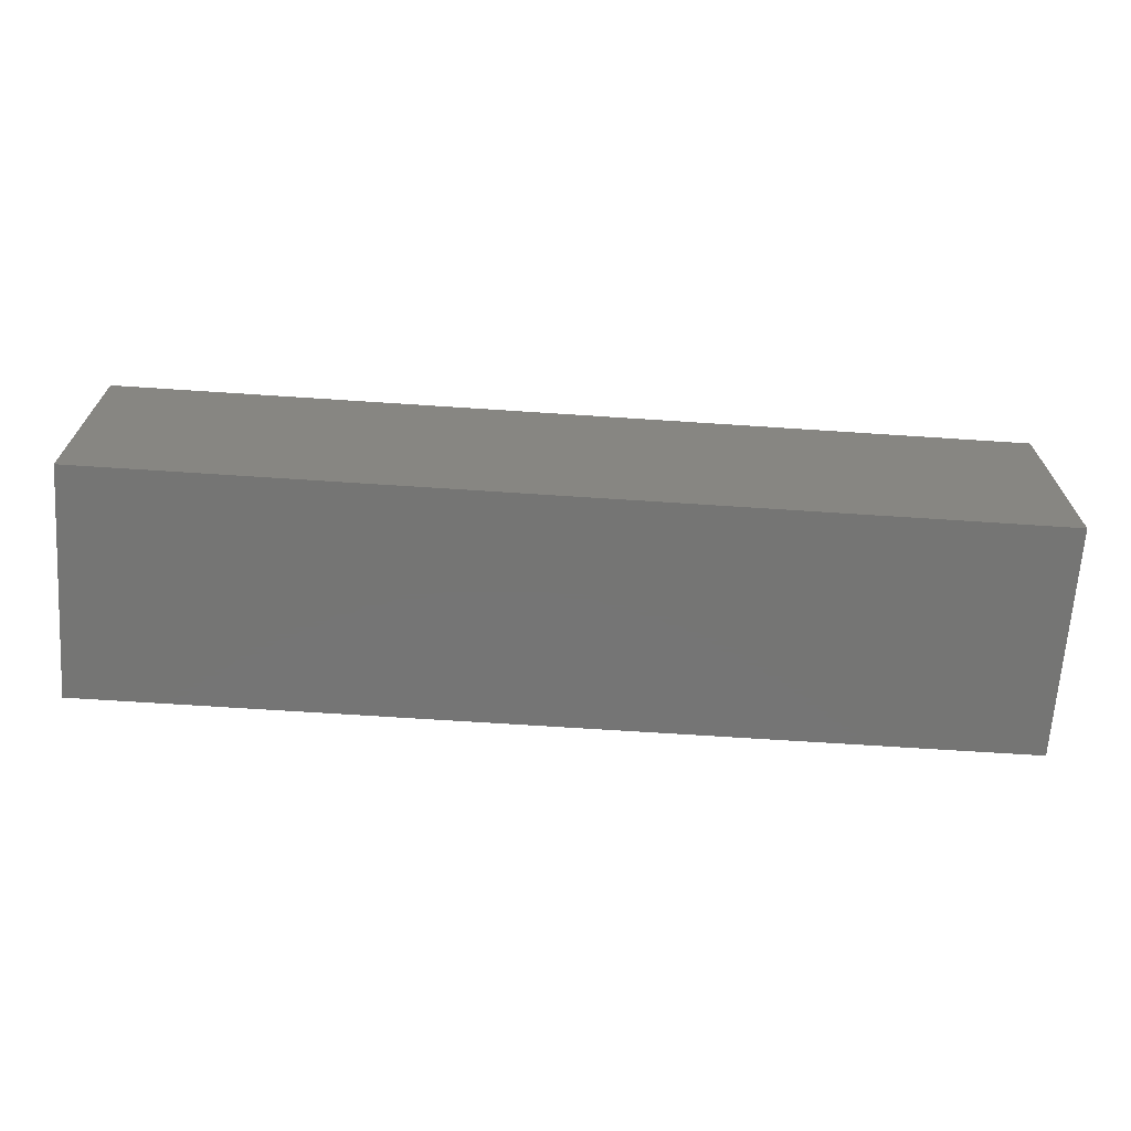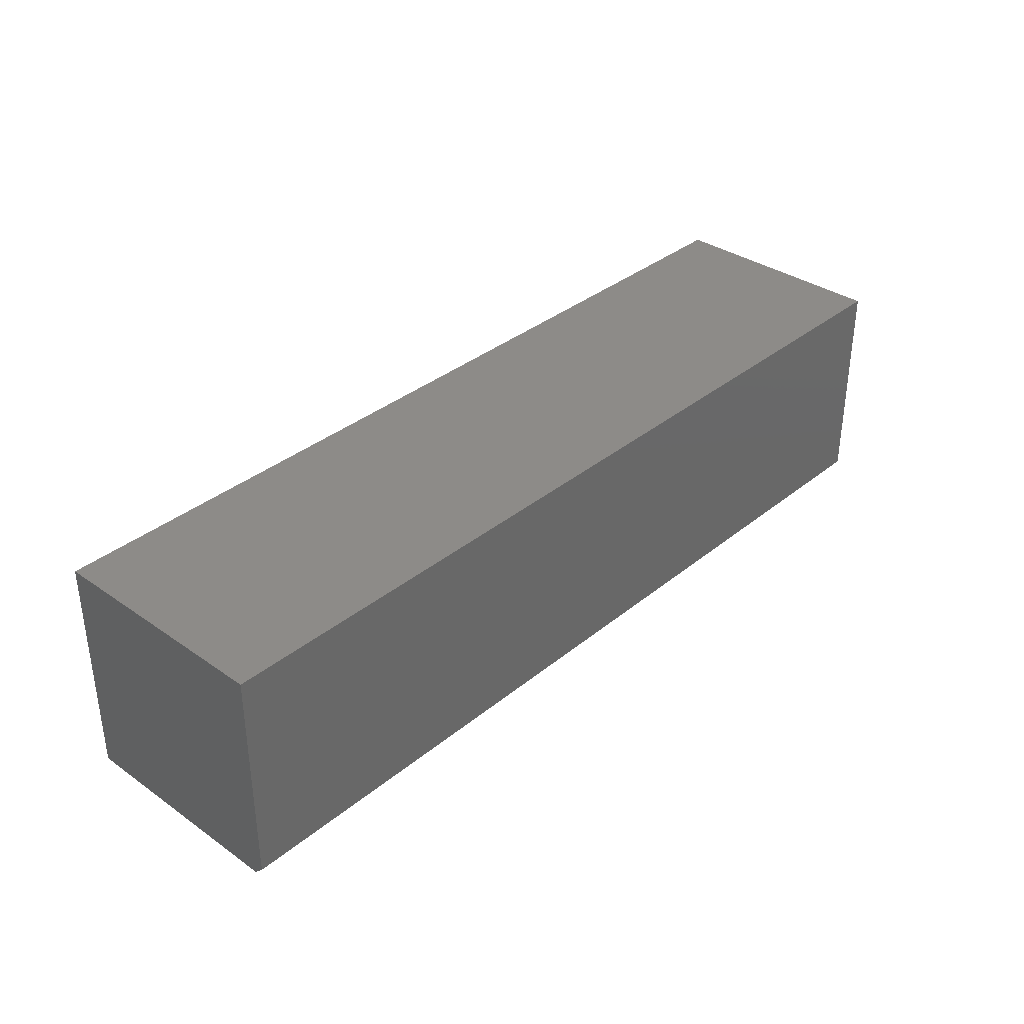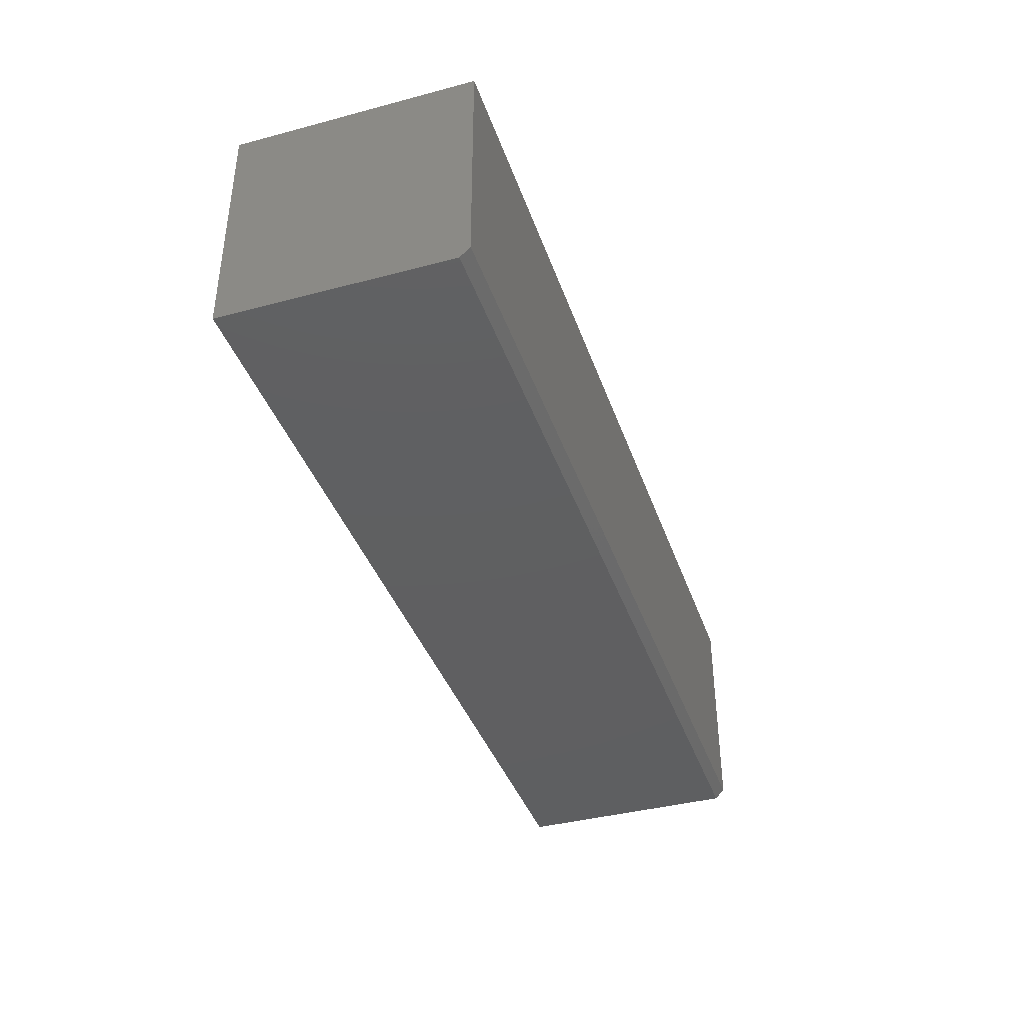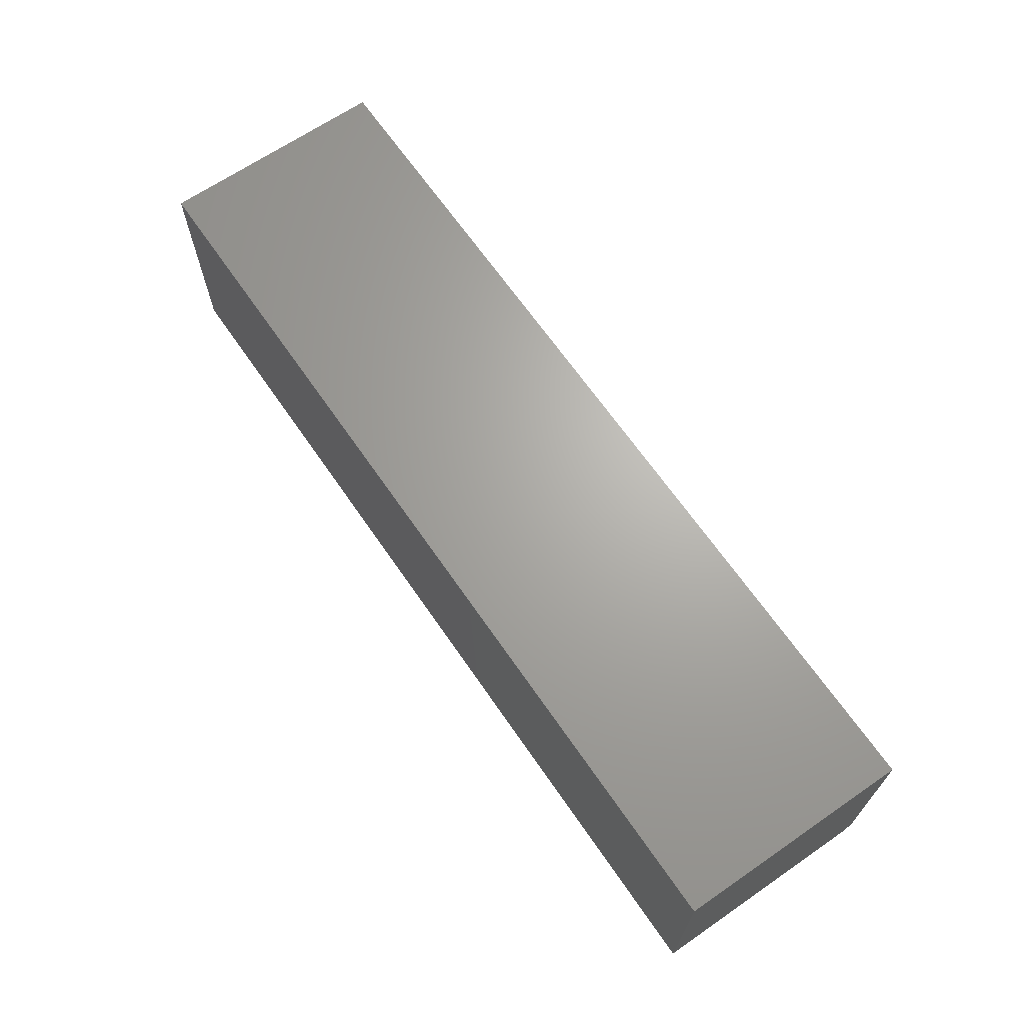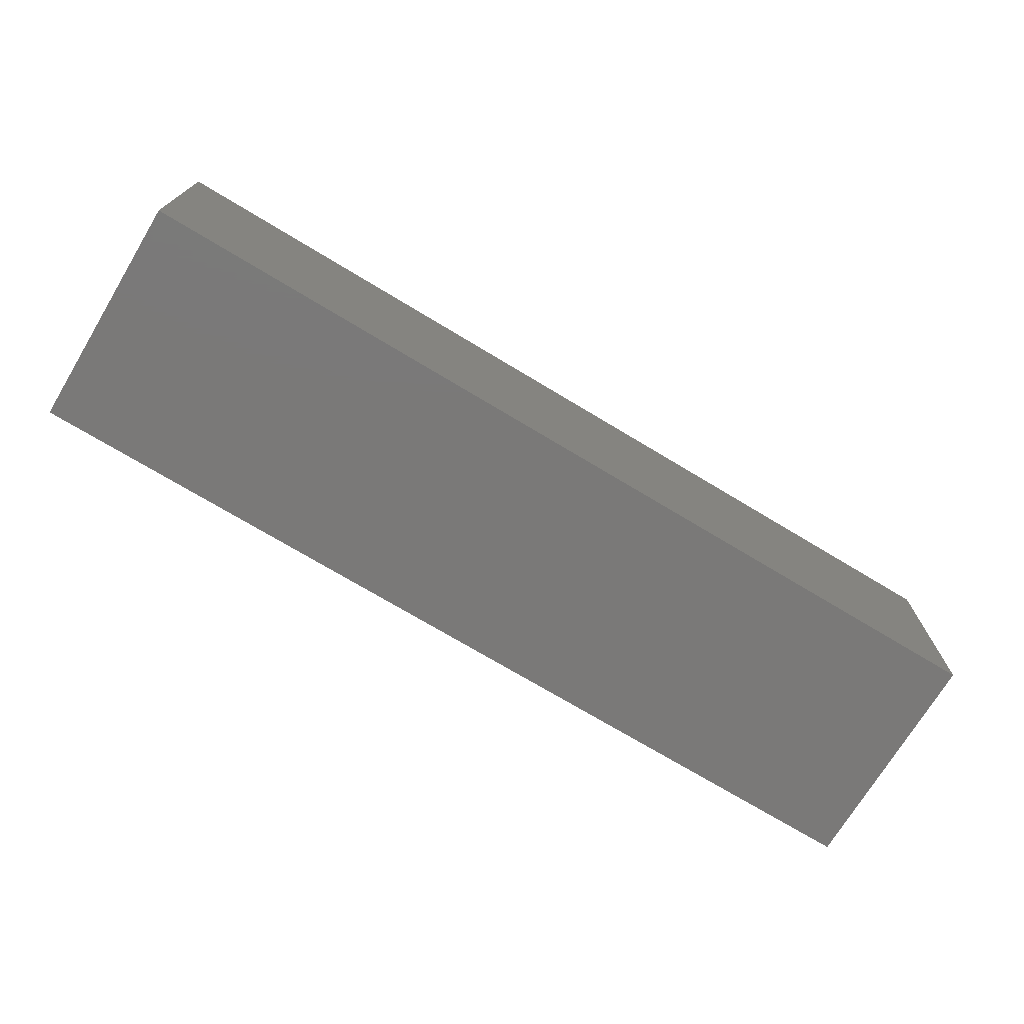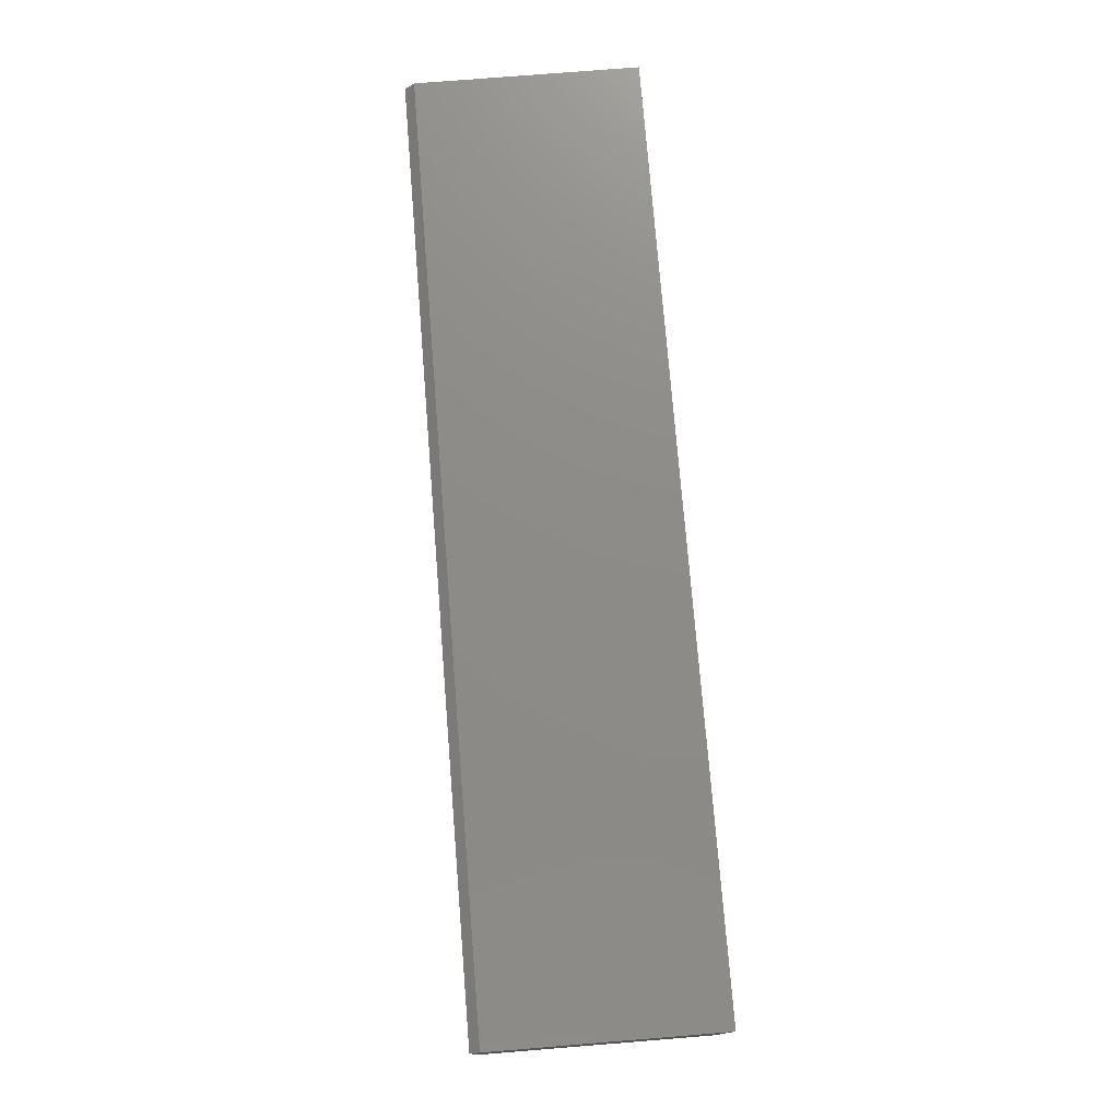
<metadata>
{"format":"stl","ext":"stl","renderer":"f3d","projection":"perspective","resolution":1024,"background":"white","views":[{"elev":-67.4,"azim":176.2,"up":"+Z"},{"elev":35.0,"azim":-47.2,"up":"+Y"},{"elev":-39.3,"azim":-71.7,"up":"+Y"},{"elev":66.7,"azim":-124.6,"up":"+Y"},{"elev":-72.5,"azim":-31.1,"up":"+Z"},{"elev":75.4,"azim":85.4,"up":"+Z"}]}
</metadata>
<code>
# stl→obj: 10 verts, 16 faces
v -0.75 -0.1875 -0.1875
v 0.75 -0.1875 -0.1875
v -0.75 -0.1875 0.1758
v 0.75 -0.1875 0.1758
v -0.75 0.1875 -0.1875
v -0.75 0.1875 0.1914
v -0.75 -0.1719 0.1914
v 0.75 -0.1719 0.1914
v 0.75 0.1875 0.1914
v 0.75 0.1875 -0.1875
f 1 2 3
f 3 2 4
f 5 1 6
f 6 1 3
f 6 3 7
f 8 9 7
f 7 9 6
f 2 10 4
f 4 10 9
f 4 9 8
f 4 8 3
f 3 8 7
f 5 6 10
f 10 6 9
f 1 5 2
f 2 5 10

</code>
